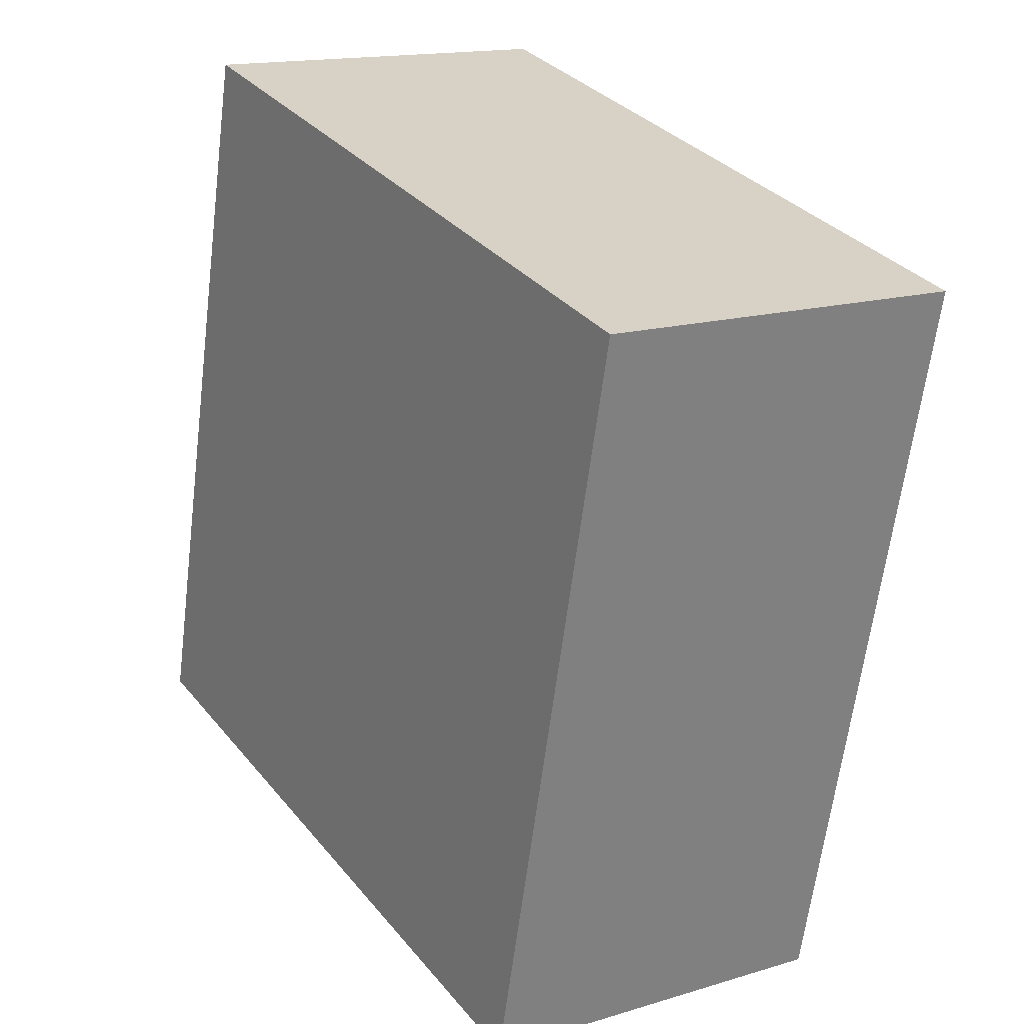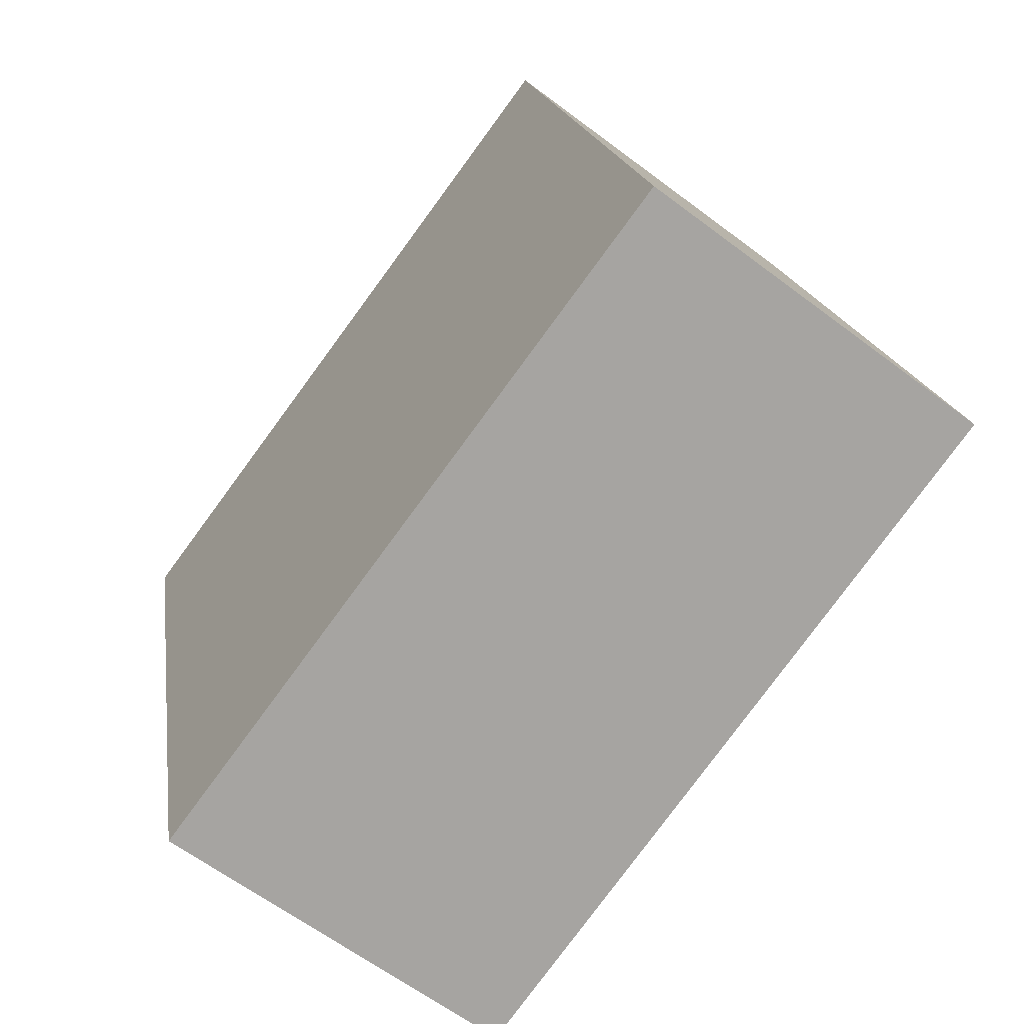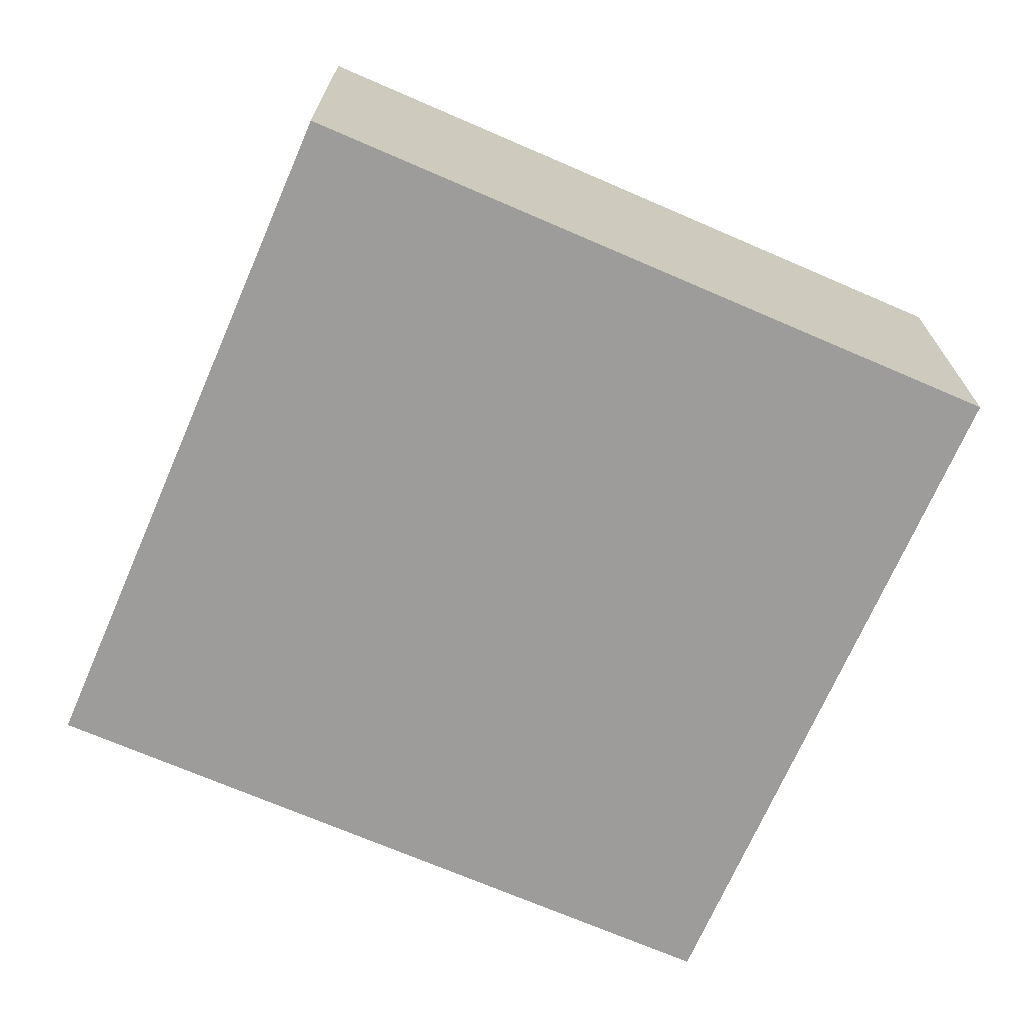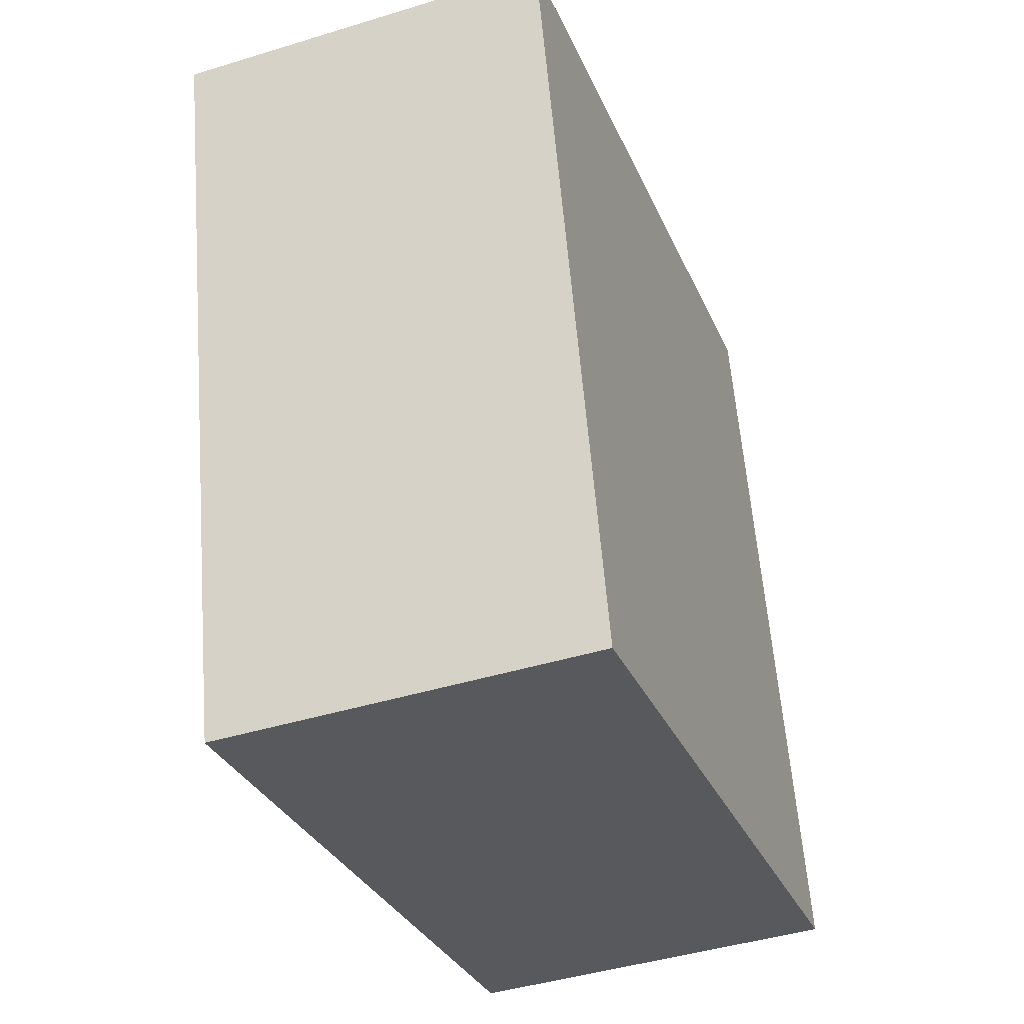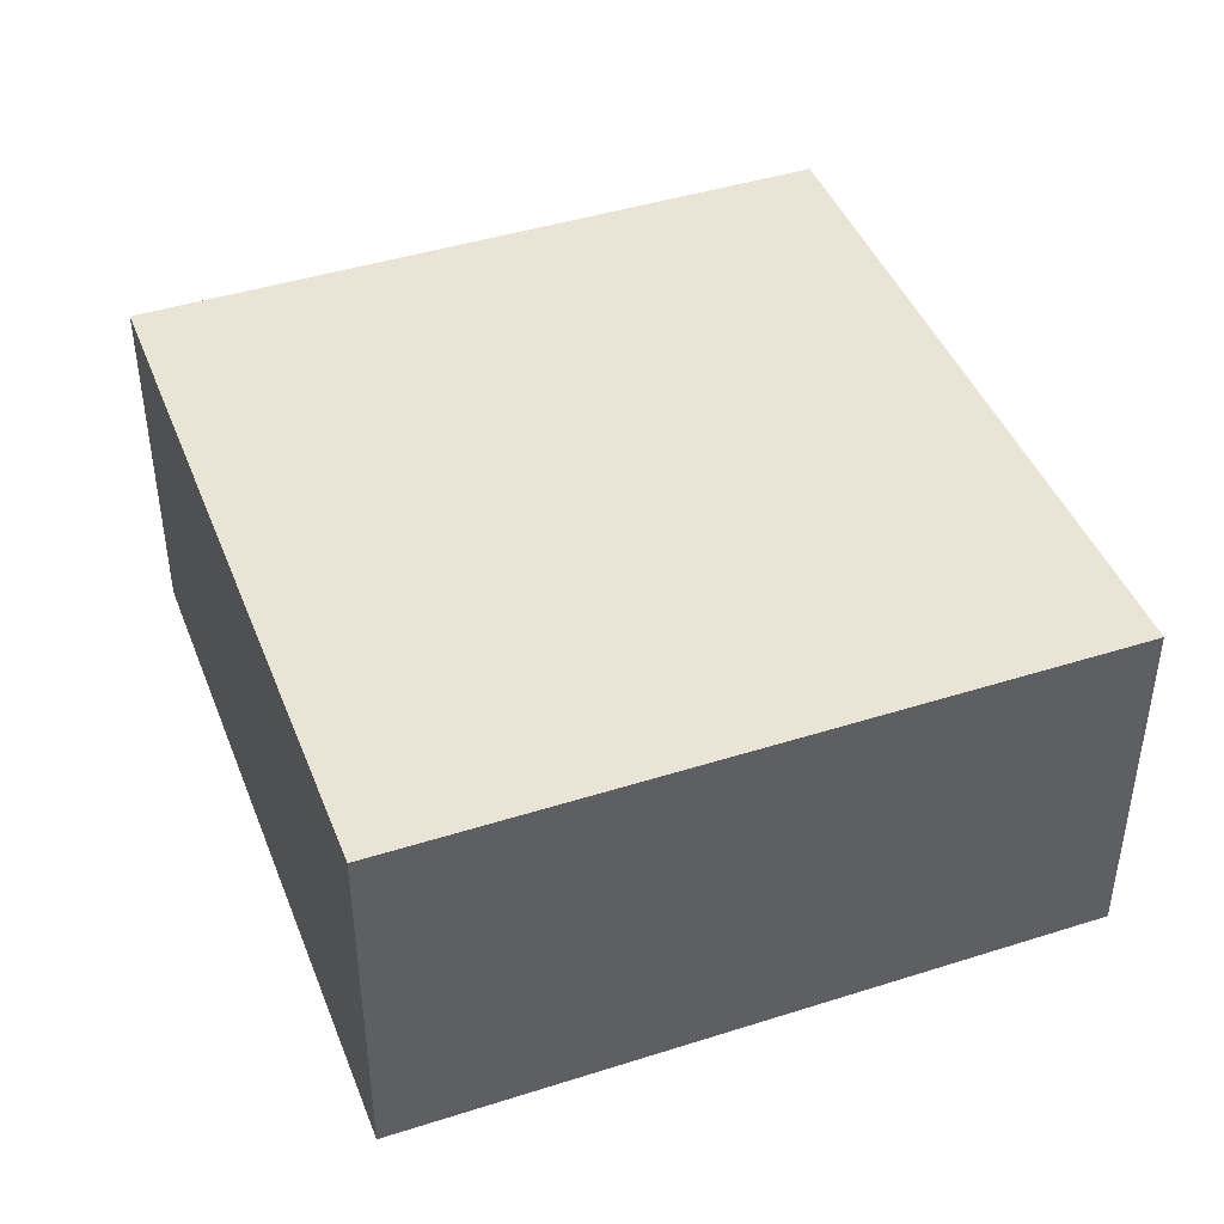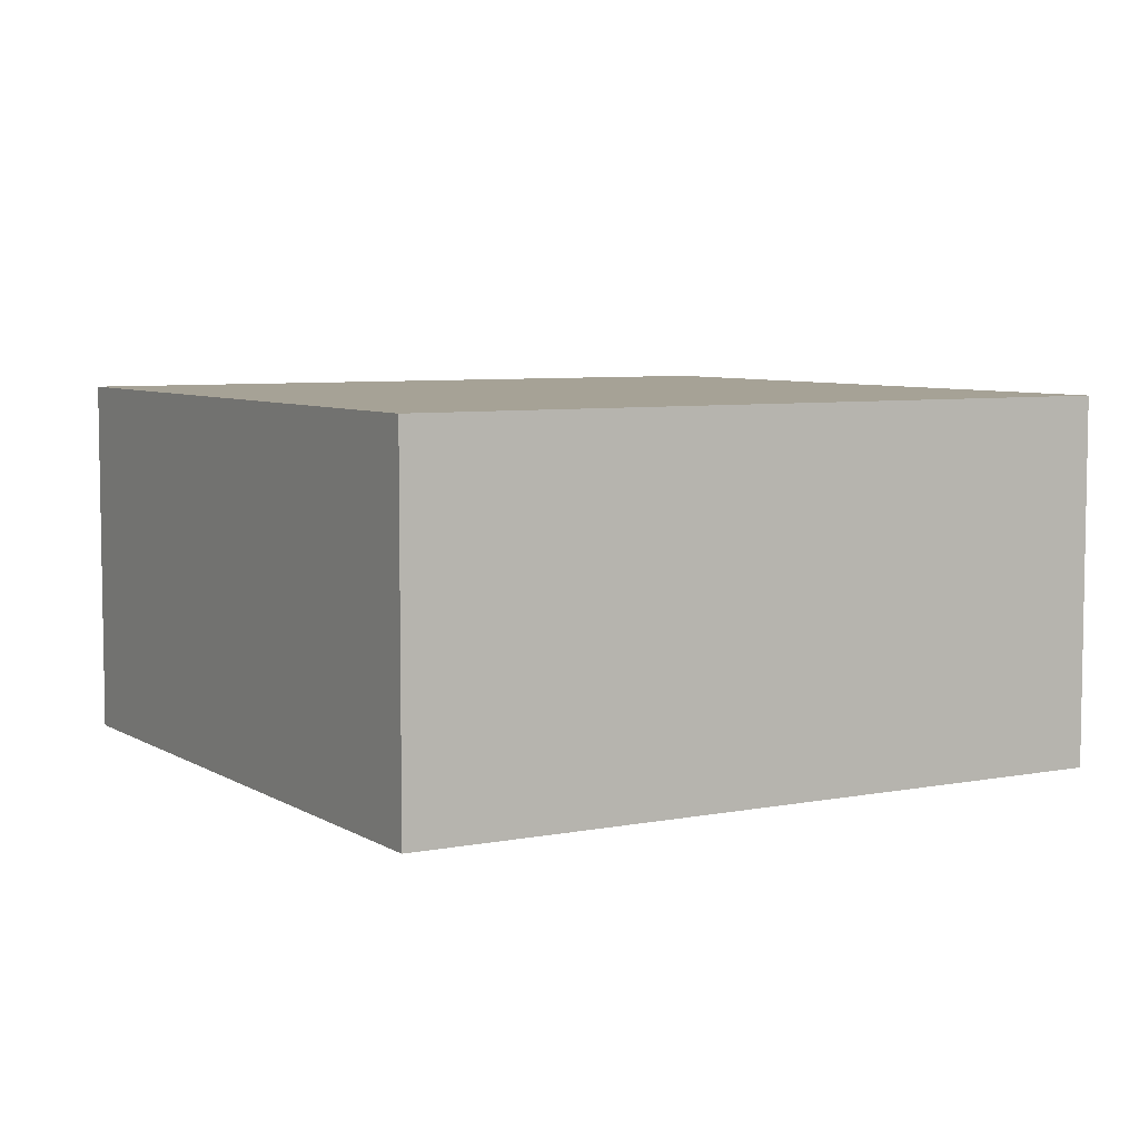
<metadata>
{"format":"obj","ext":"obj","renderer":"f3d","projection":"perspective","resolution":1024,"background":"white","views":[{"elev":15.5,"azim":57.4,"up":"+Z"},{"elev":-62.4,"azim":-127.5,"up":"+Z"},{"elev":-70.2,"azim":79.9,"up":"+Y"},{"elev":-43.4,"azim":110.0,"up":"+Z"},{"elev":43.6,"azim":-7.2,"up":"+Y"},{"elev":6.3,"azim":72.9,"up":"+Y"}]}
</metadata>
<code>
v  0 3.116 1.908e-16
v  7.413 3.116 4.765
v  5.948 3.116 -1.411
v  1.465 3.116 6.176
v  5.948 8.64e-17 -1.411
v  0 0 0
v  1.465 -3.782e-16 6.176
v  7.413 -2.918e-16 4.765
g defaultobject
f 1 2 3
f 2 1 4
f 5 1 3
f 1 5 6
f 6 4 1
f 4 6 7
f 7 2 4
f 2 7 8
f 8 3 2
f 3 8 5
f 8 6 5
f 6 8 7

</code>
